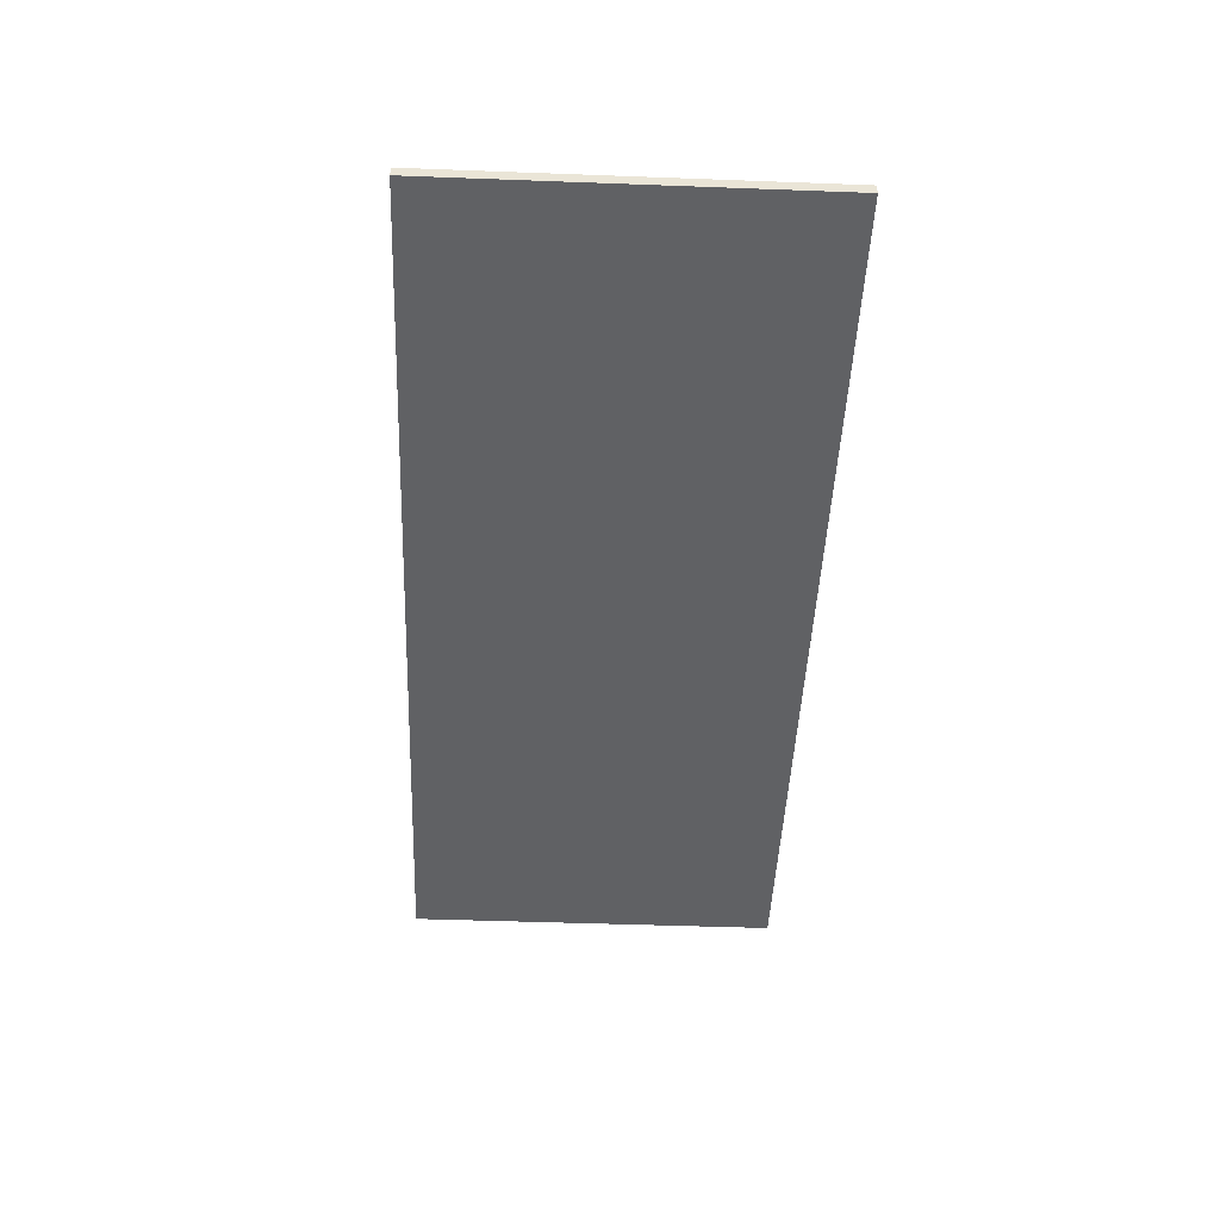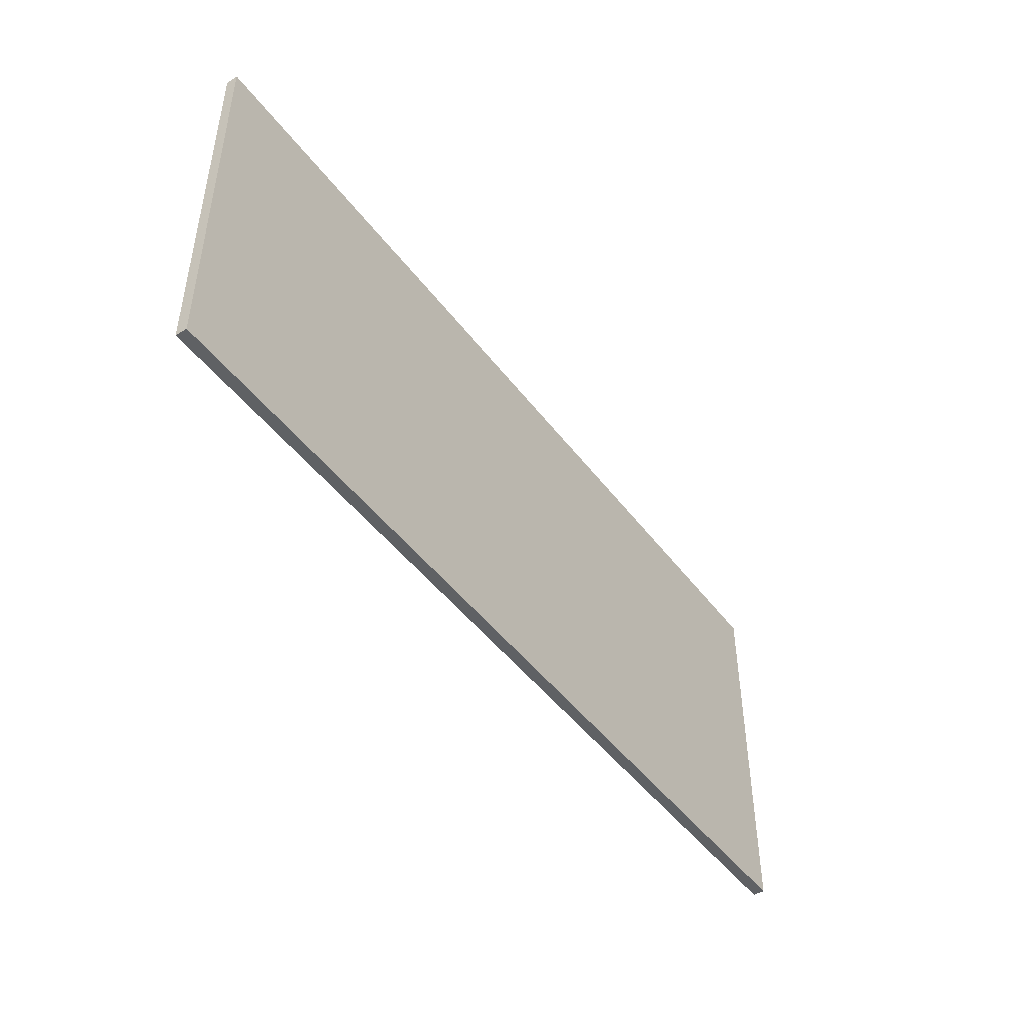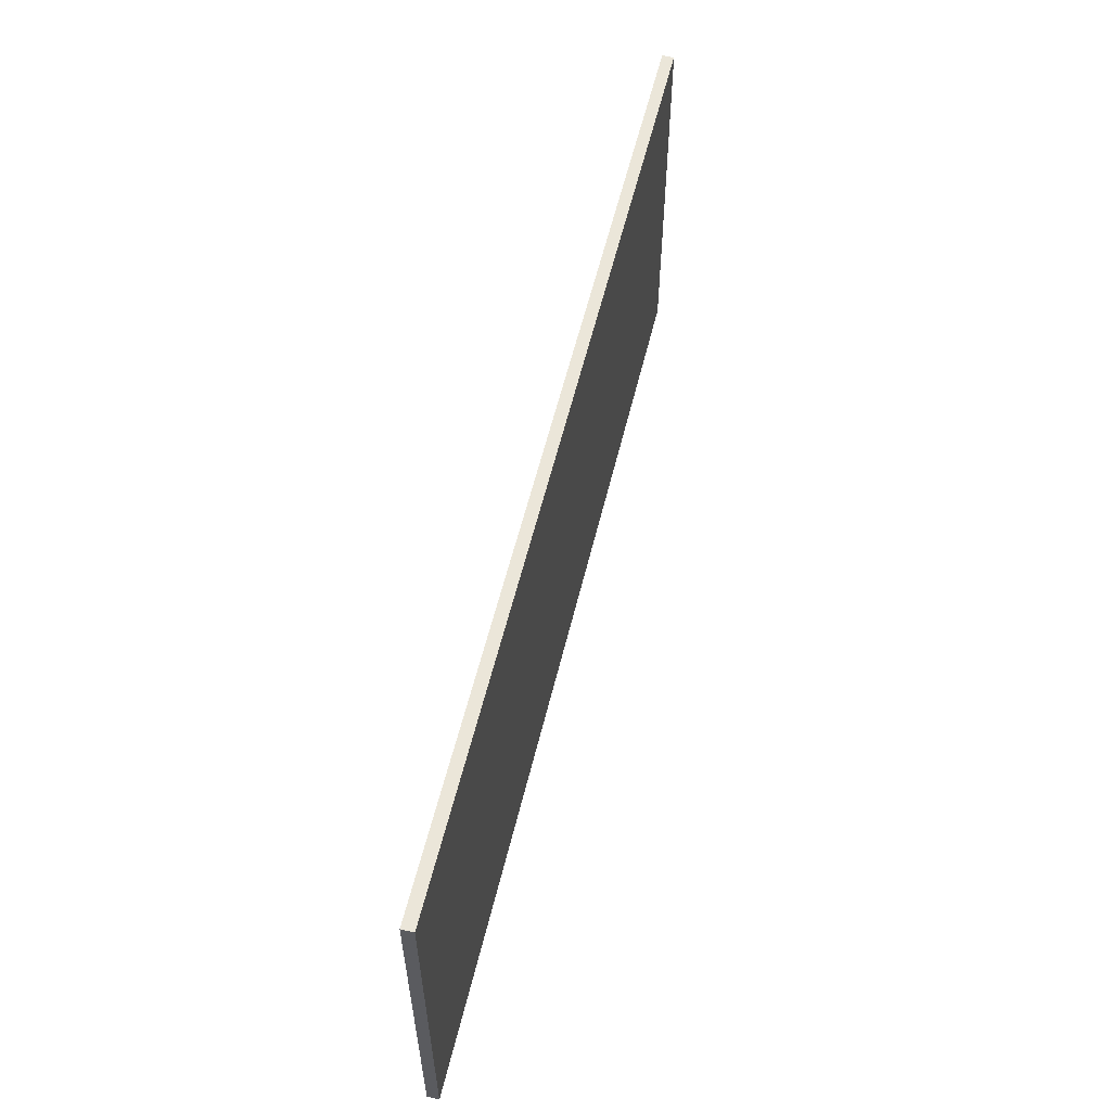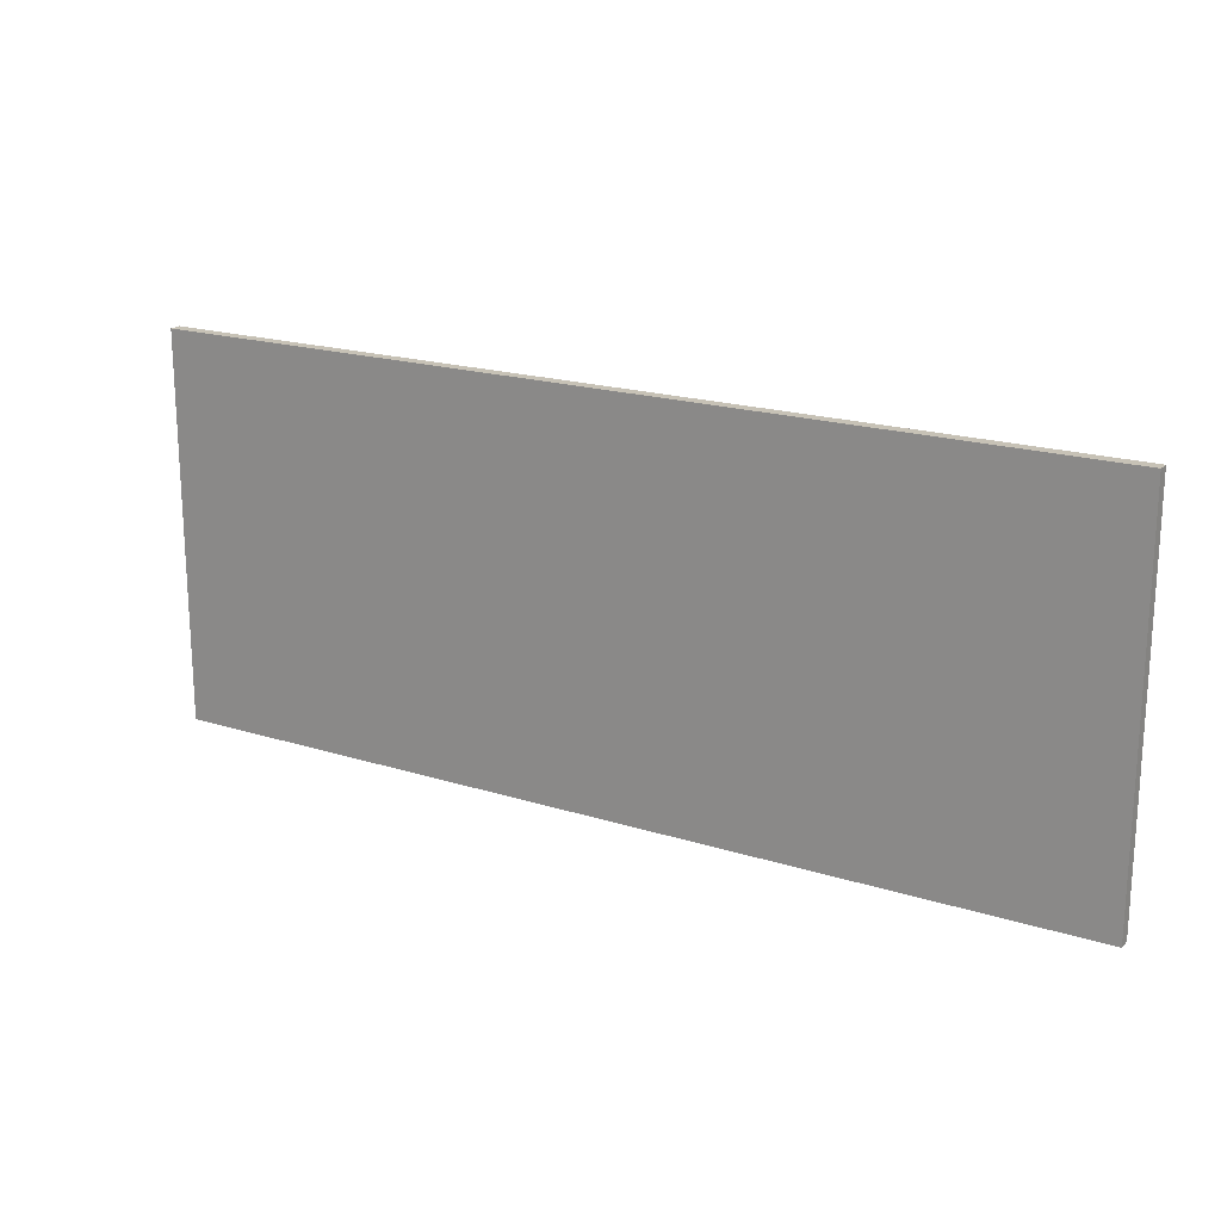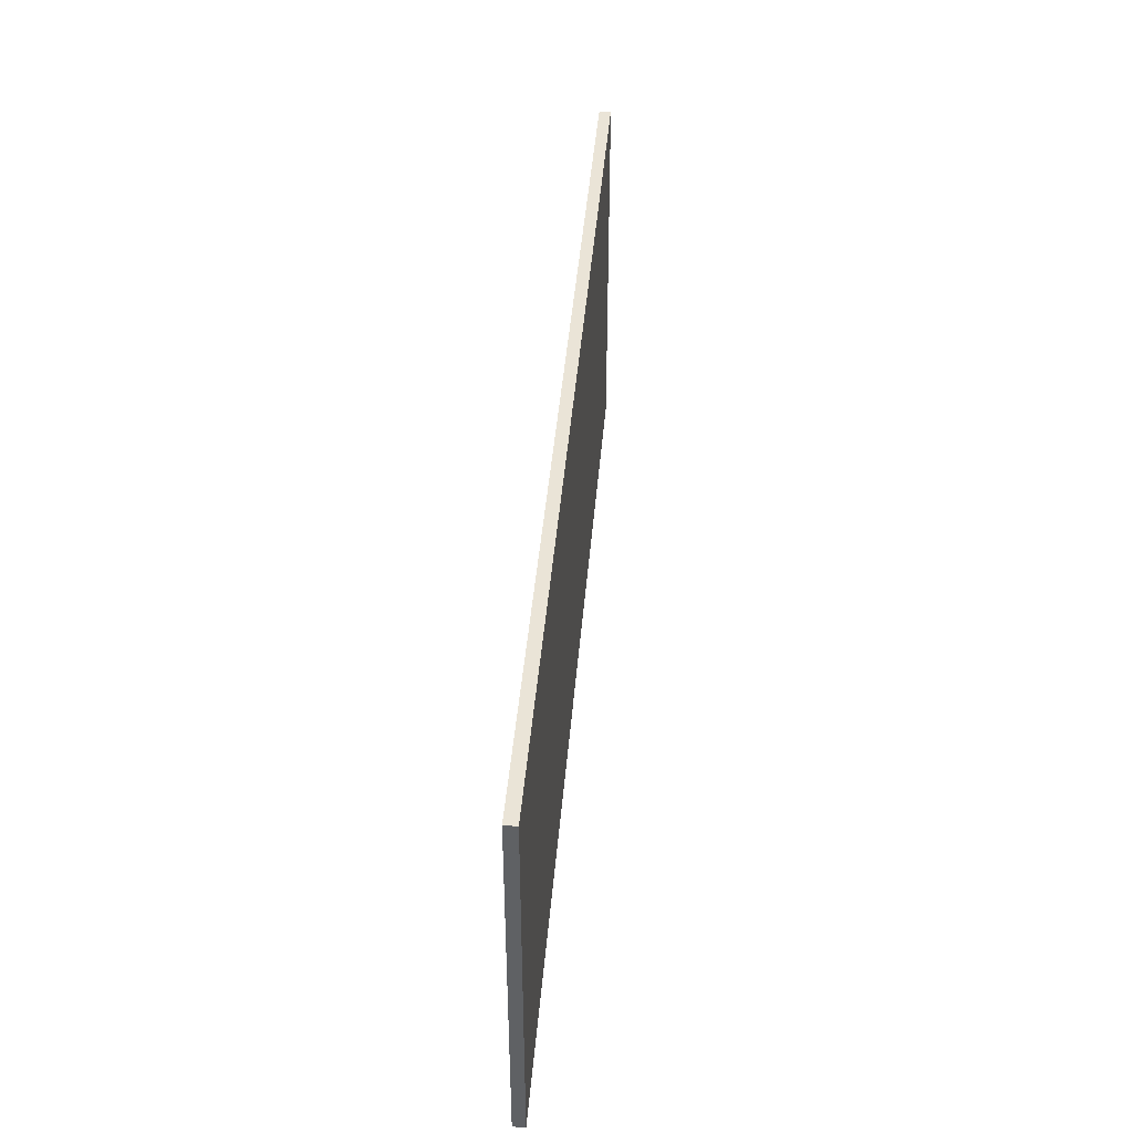
<metadata>
{"format":"obj","ext":"obj","renderer":"f3d","projection":"perspective","resolution":1024,"background":"white","views":[{"elev":-47.0,"azim":-92.4,"up":"+Y"},{"elev":-46.5,"azim":-55.2,"up":"+Z"},{"elev":57.4,"azim":-76.4,"up":"+Z"},{"elev":19.2,"azim":30.7,"up":"+Z"},{"elev":43.6,"azim":-85.2,"up":"+Z"}]}
</metadata>
<code>
o floor
v 6.02 0 2.41
v 6.02 0 -4.19
v -9.9 0 -4.19
v -9.9 0 2.41
v -9.9 -0.2 2.41
v 6.02 -0.2 2.41
v 6.02 -0.2 -4.19
v -9.9 -0.2 -4.19
f 1 3 4
f 8 6 5
f 6 2 1
f 7 3 2
f 8 4 3
f 5 1 4
f 1 2 3
f 8 7 6
f 6 7 2
f 7 8 3
f 8 5 4
f 5 6 1

</code>
